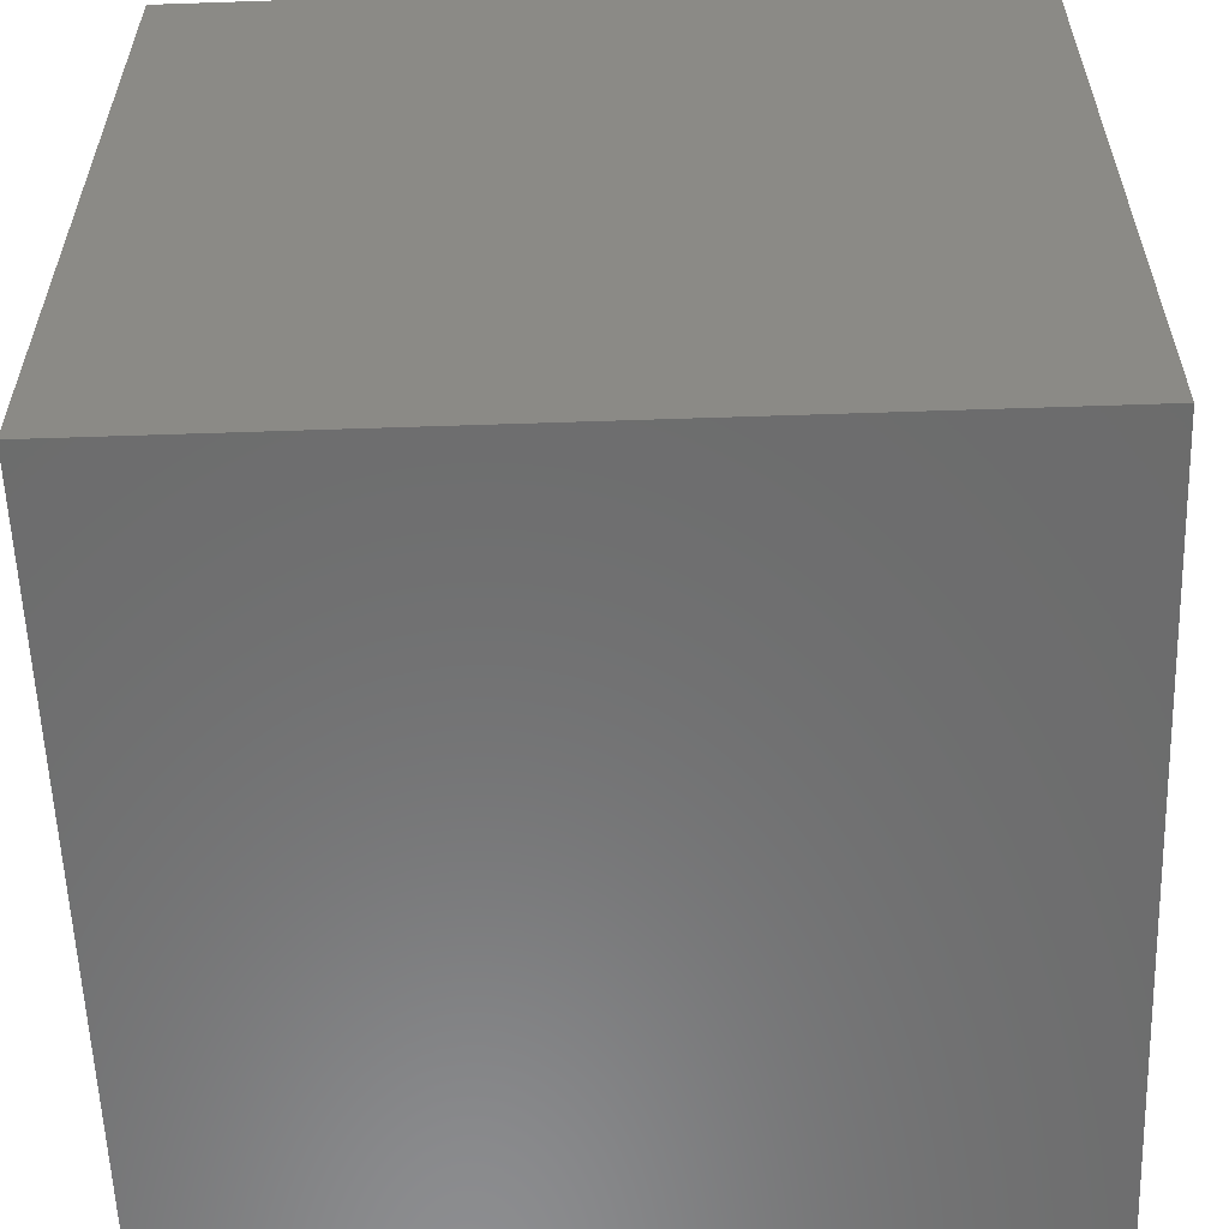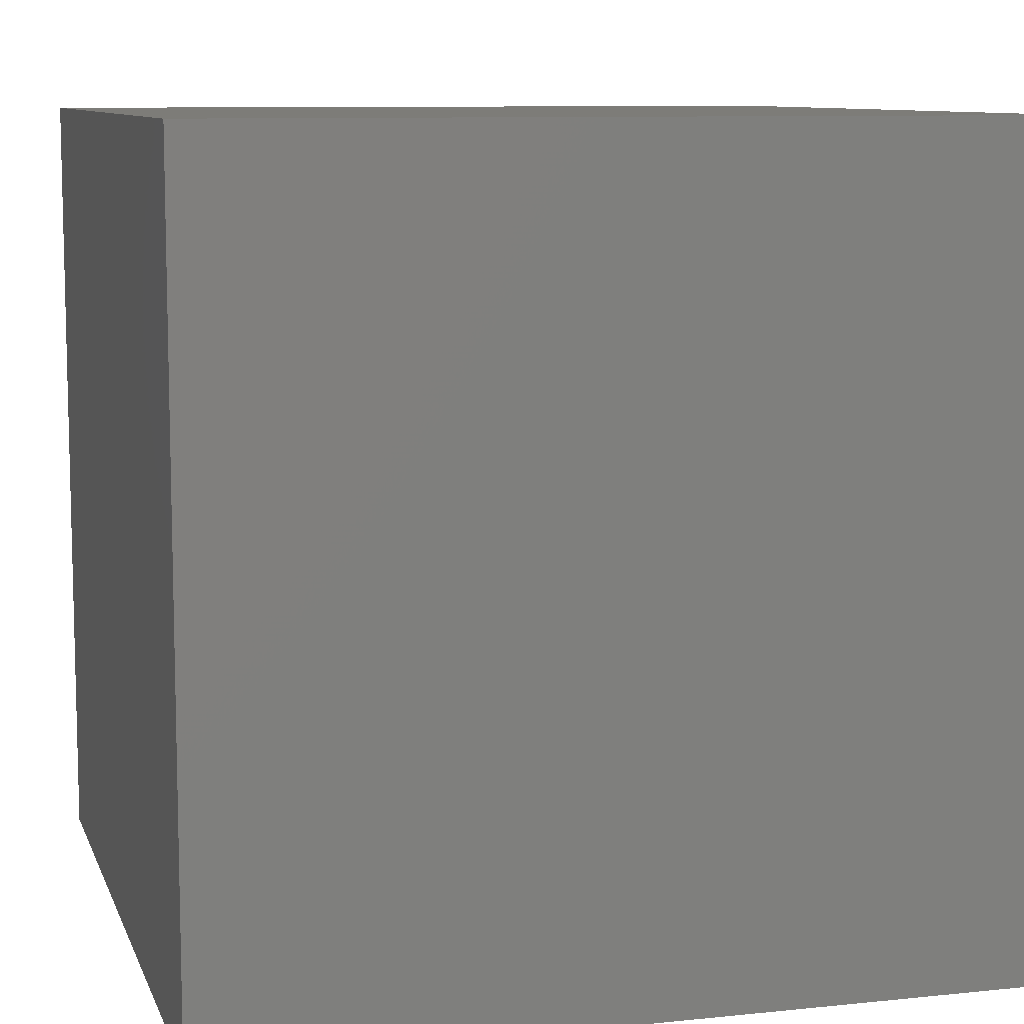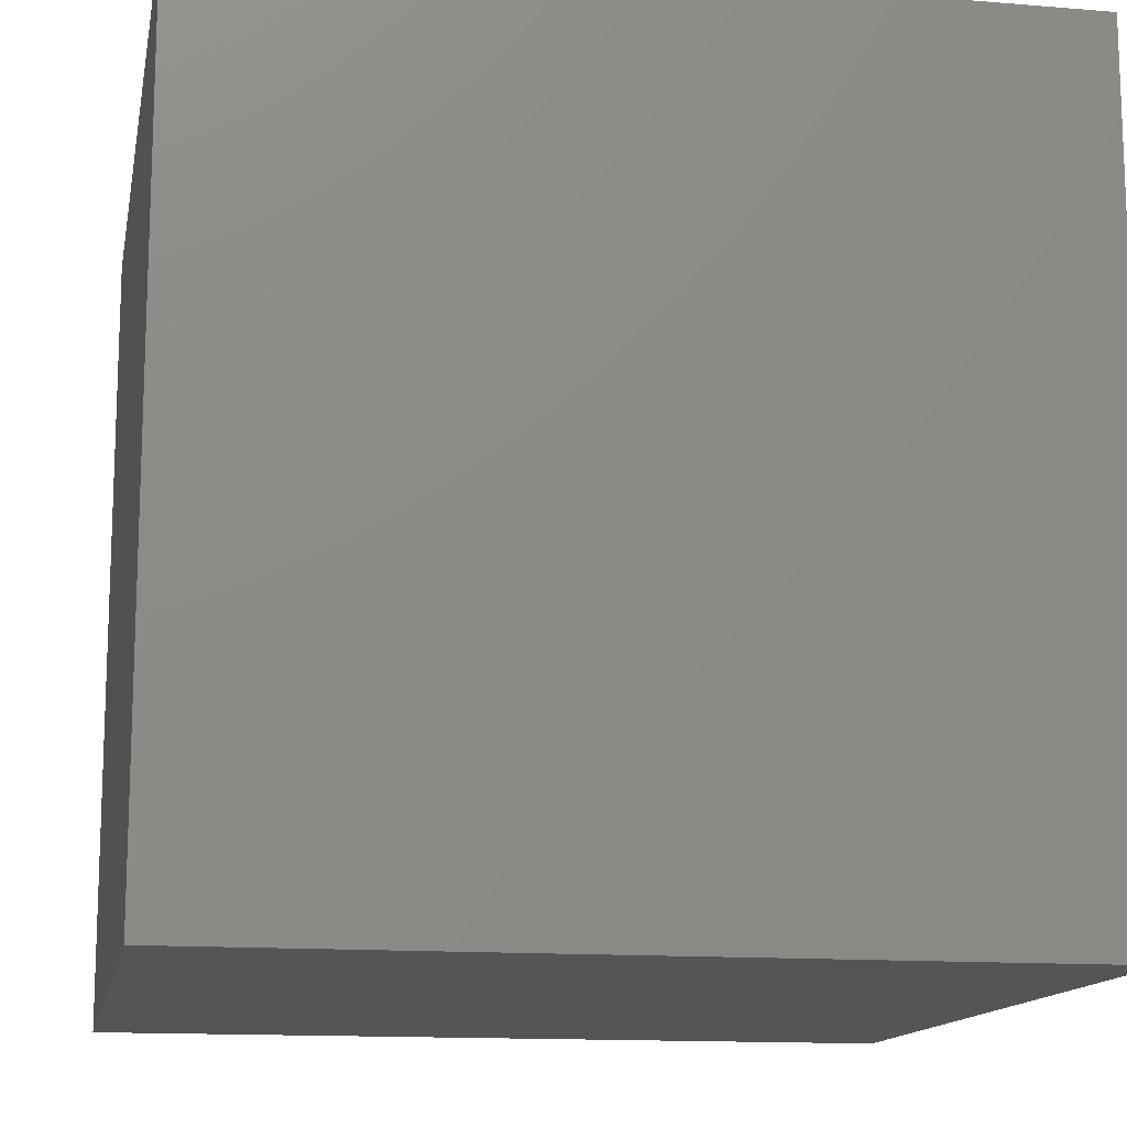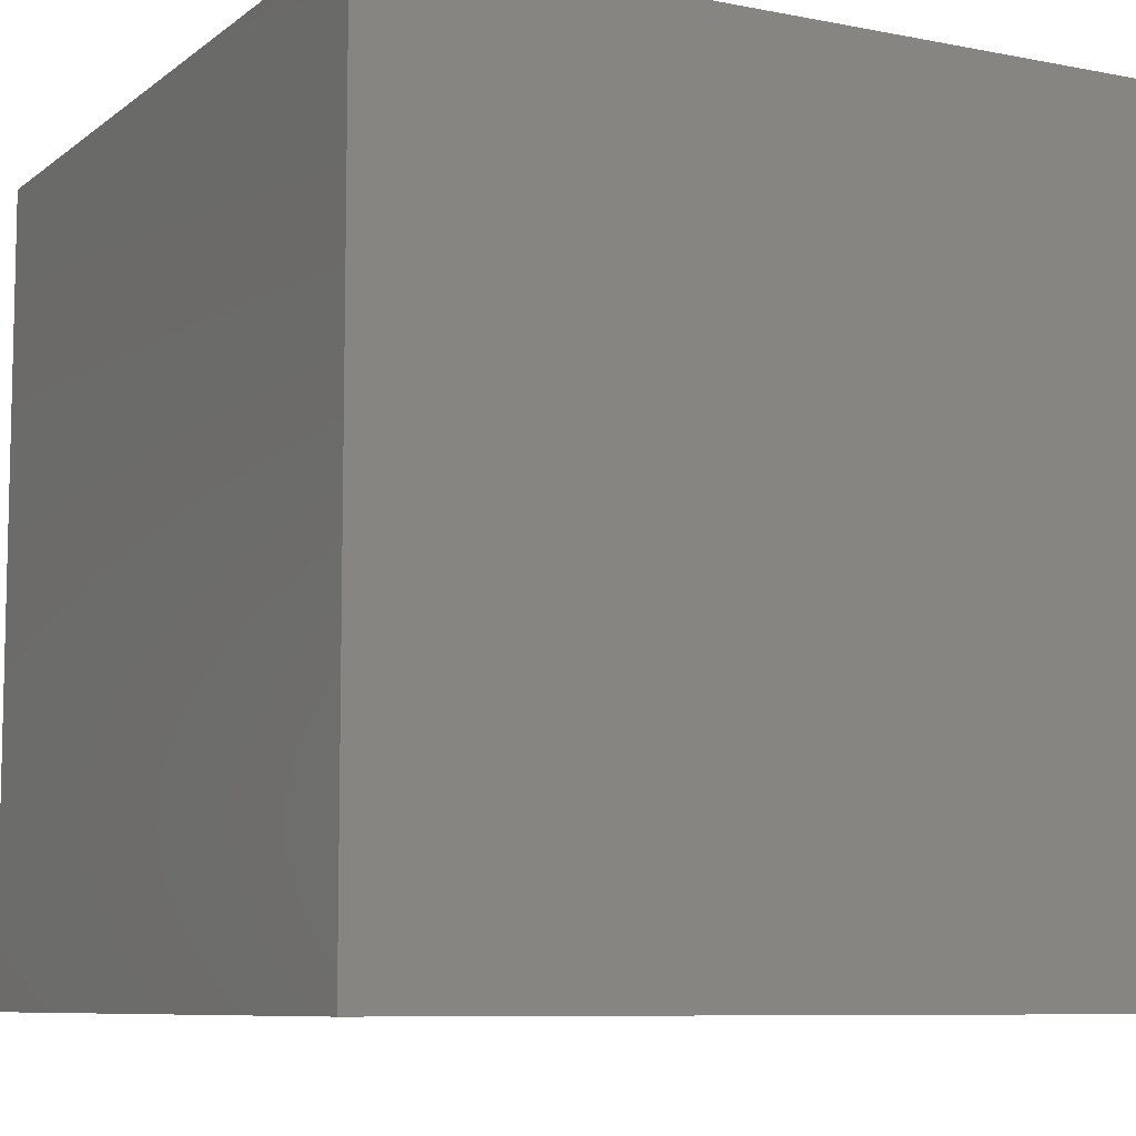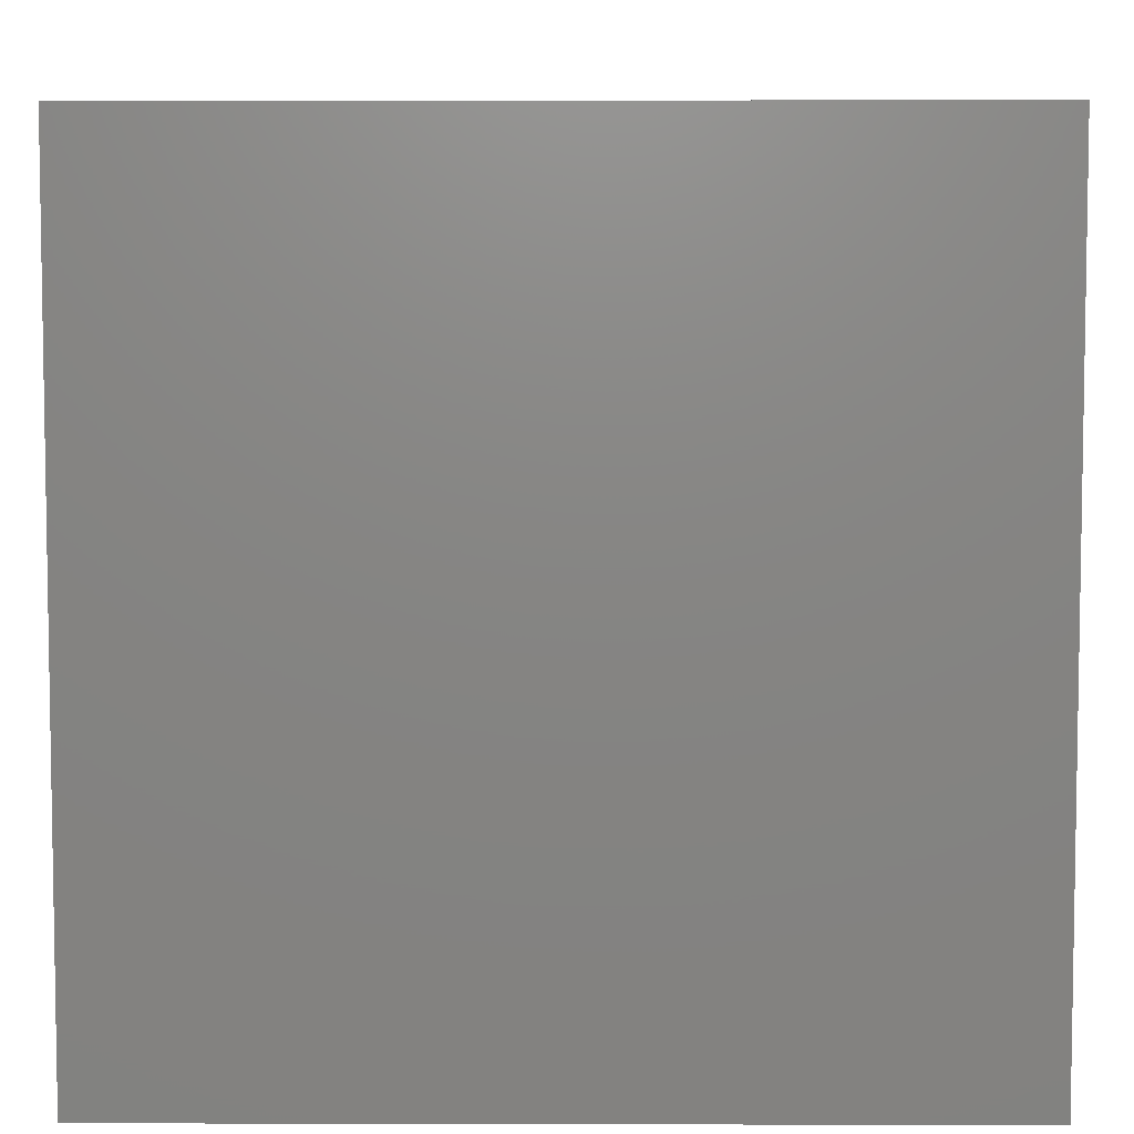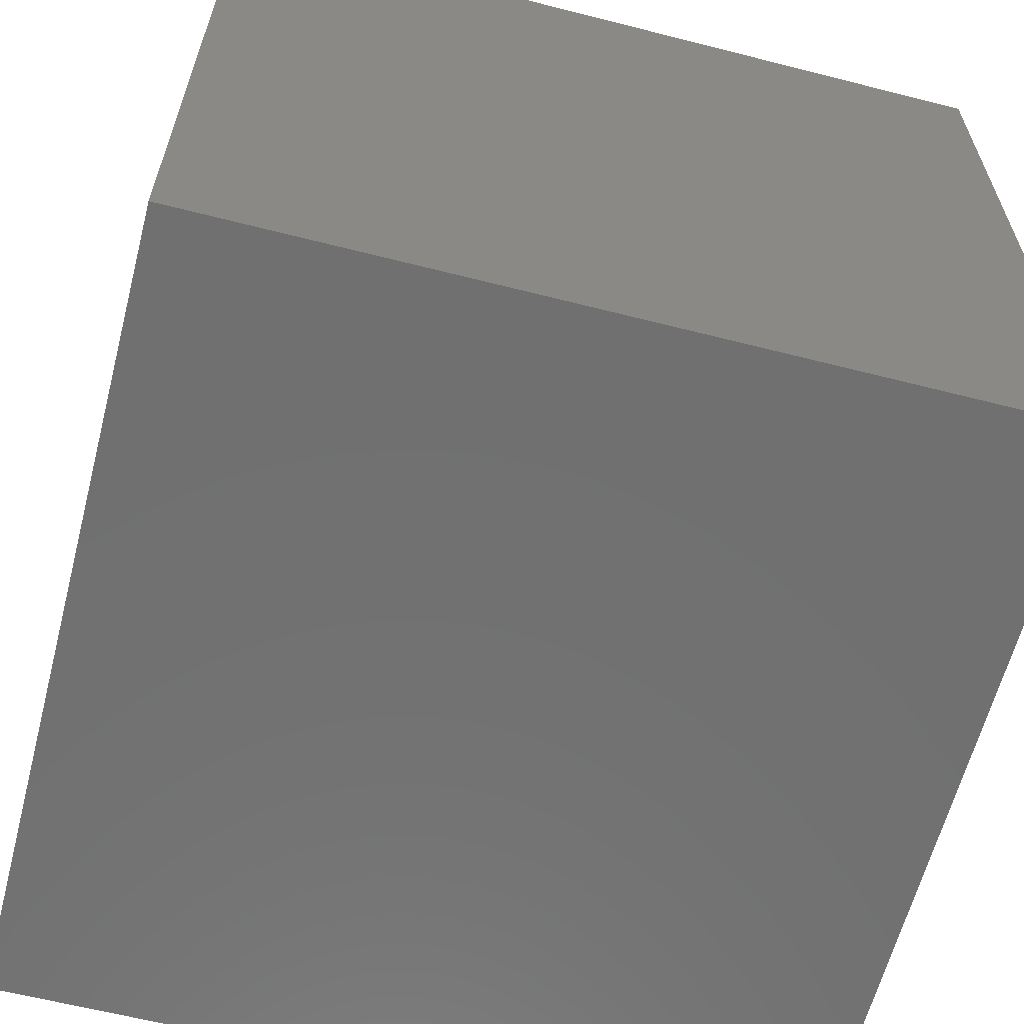
<metadata>
{"format":"stl","ext":"stl","renderer":"f3d","projection":"perspective","resolution":1024,"background":"white","views":[{"elev":-58.2,"azim":-88.0,"up":"+Z"},{"elev":9.3,"azim":164.6,"up":"+Y"},{"elev":-13.7,"azim":79.5,"up":"+Z"},{"elev":-8.3,"azim":151.8,"up":"+Z"},{"elev":6.1,"azim":-179.6,"up":"+Z"},{"elev":-62.3,"azim":-14.5,"up":"+Z"}]}
</metadata>
<code>
# stl→obj: 8 verts, 12 faces
v 4 -5 -3
v 3 -5 -3
v 4 -6 -3
v 3 -6 -3
v 4 -6 -4
v 3 -6 -4
v 4 -5 -4
v 3 -5 -4
f 1 2 3
f 3 2 4
f 5 6 7
f 7 6 8
f 4 6 3
f 3 6 5
f 2 8 4
f 4 8 6
f 1 7 2
f 2 7 8
f 3 5 1
f 1 5 7

</code>
